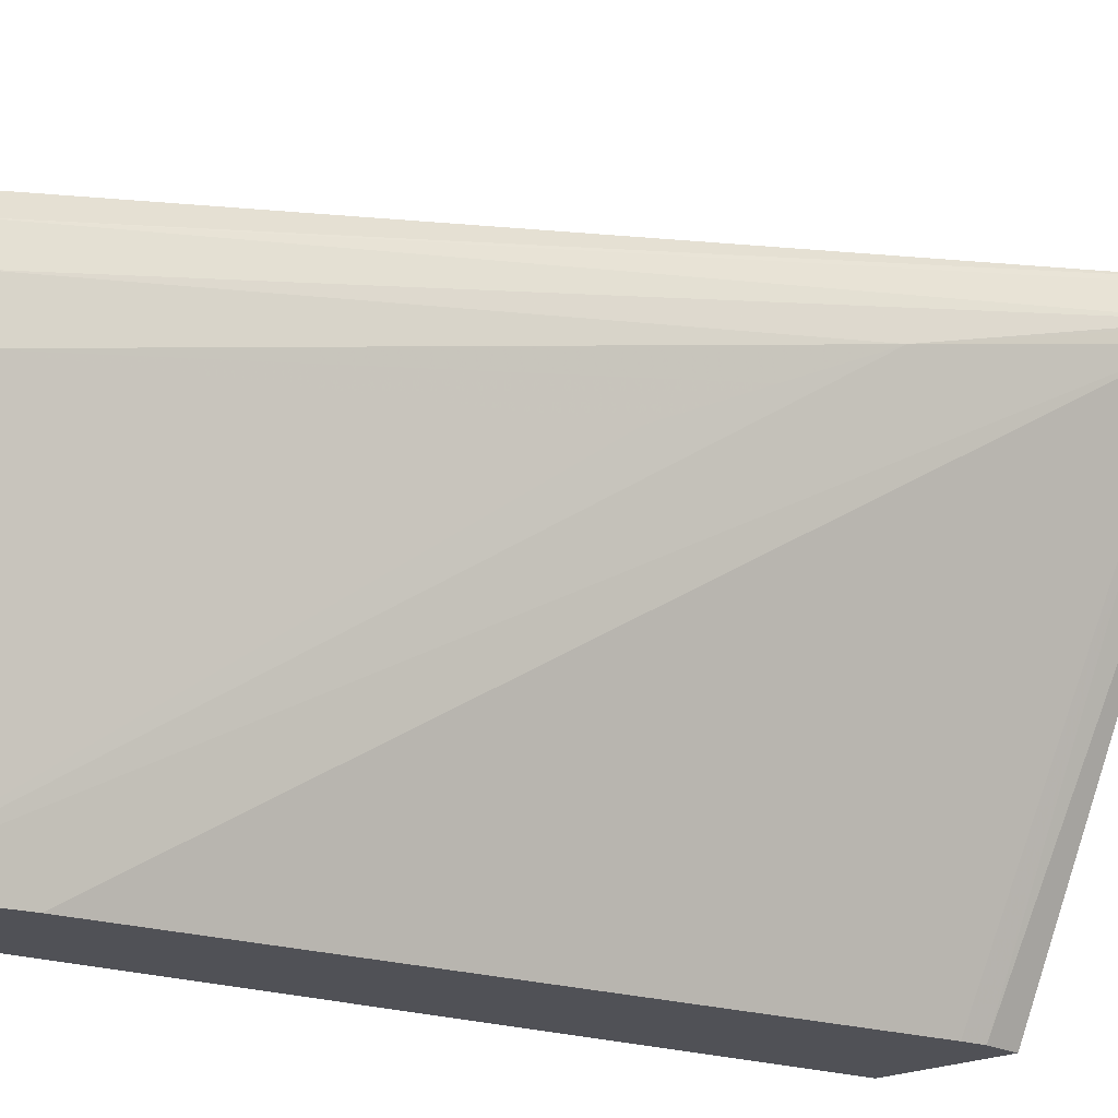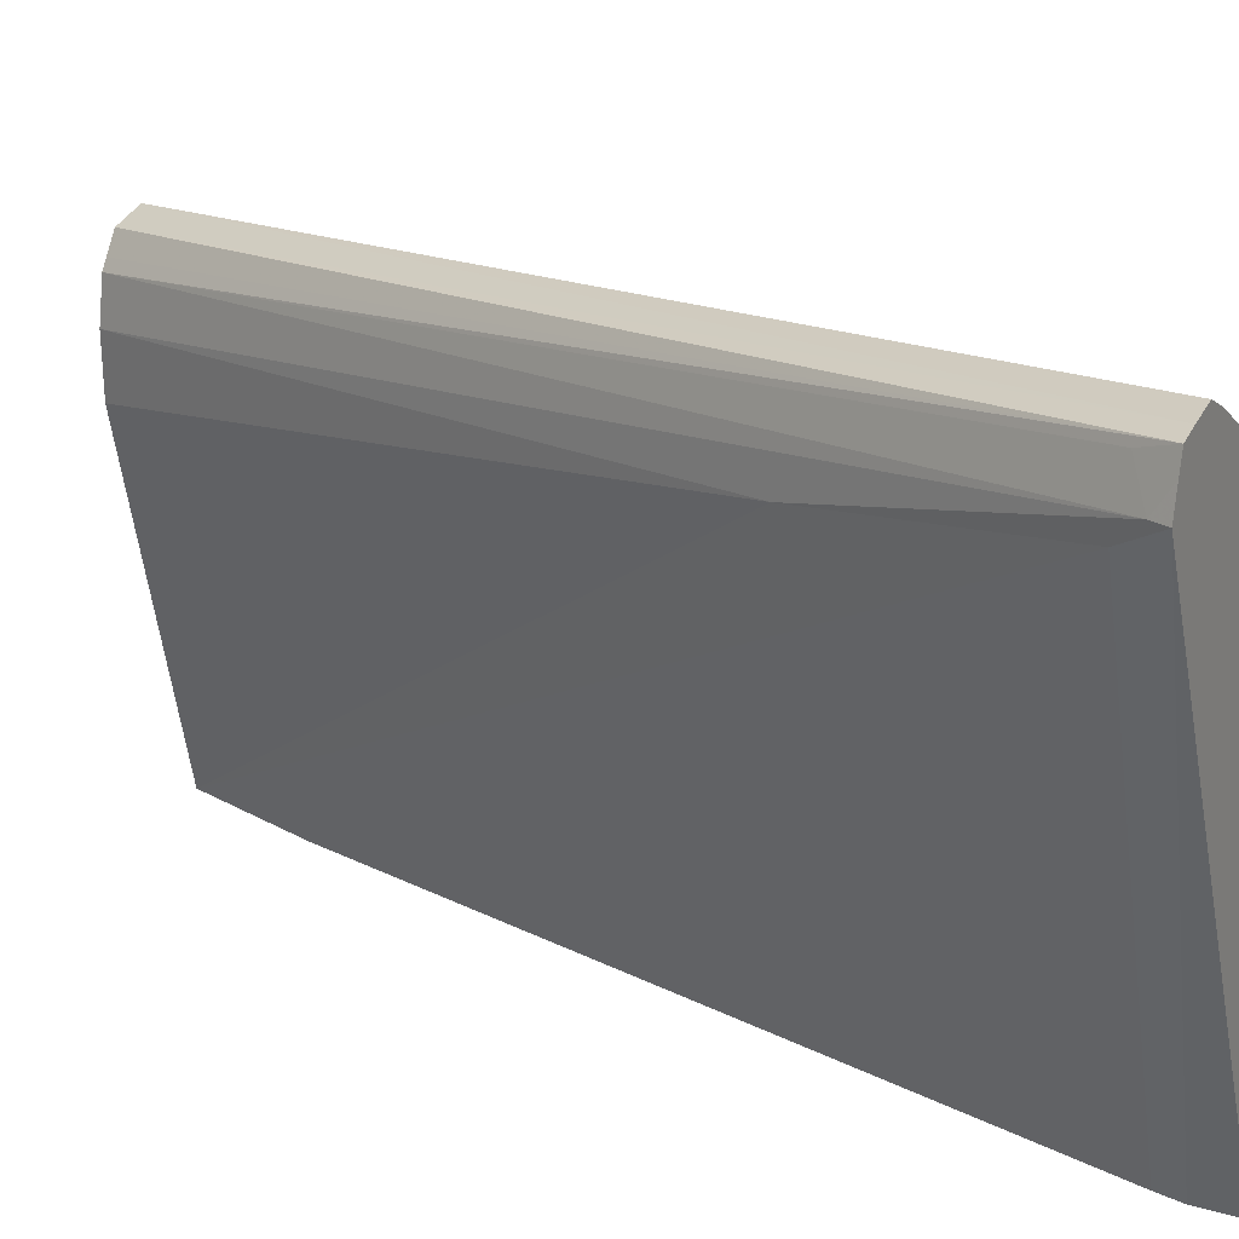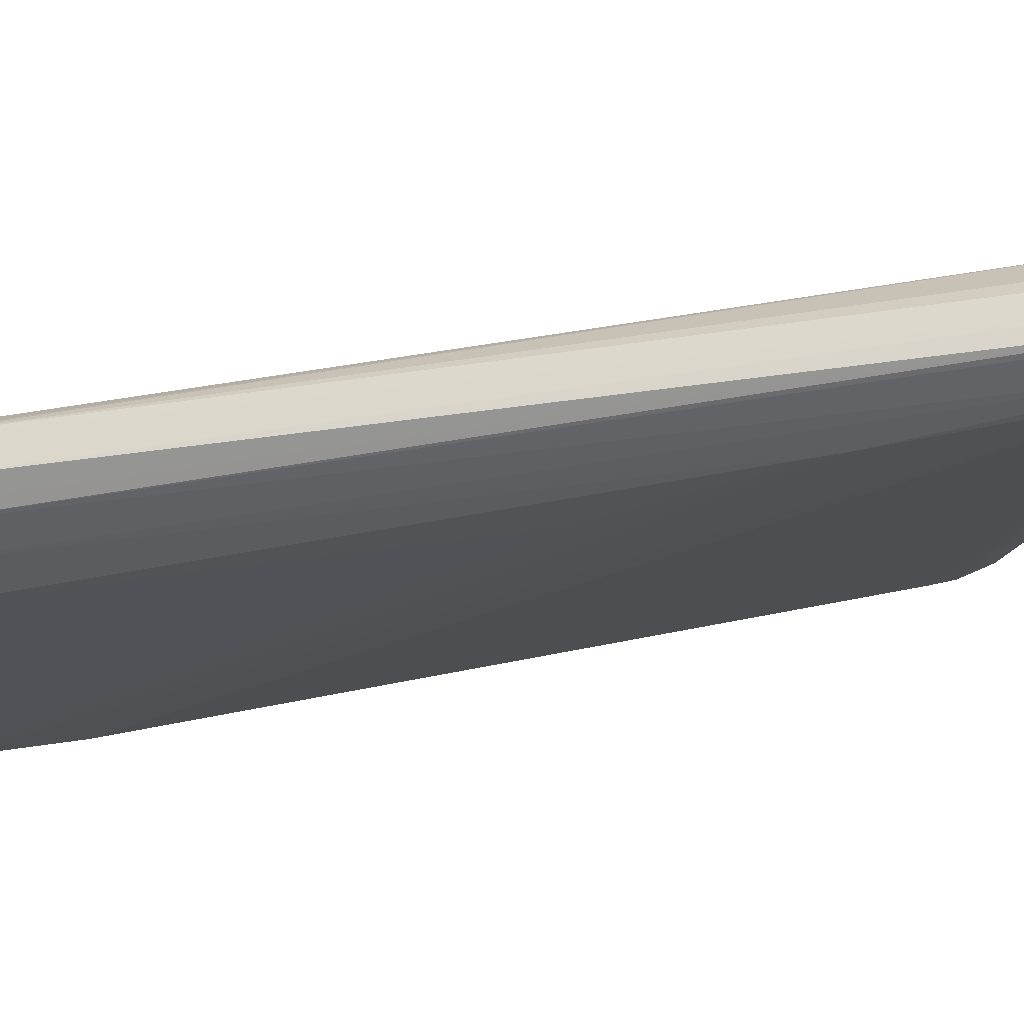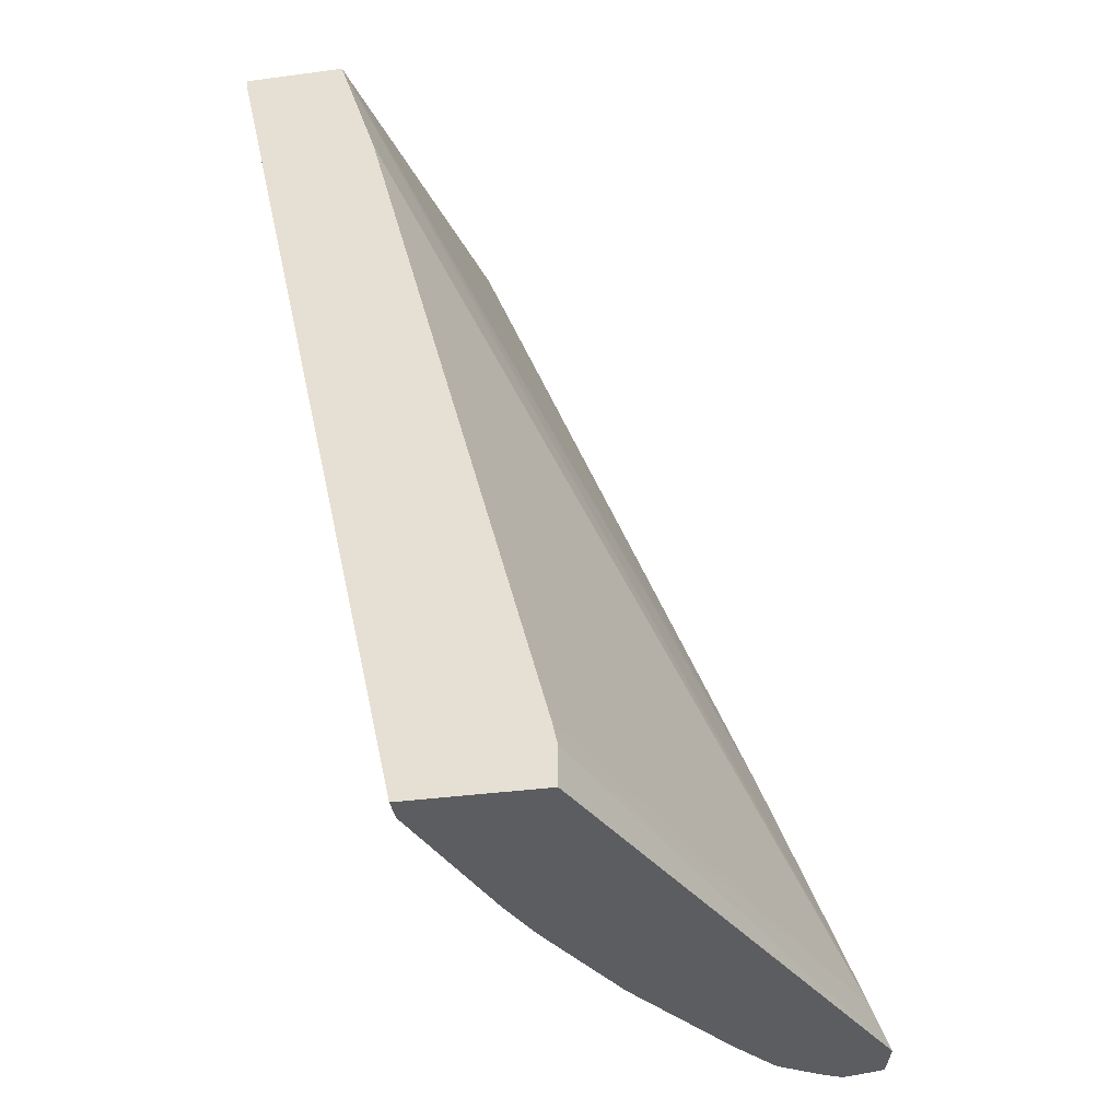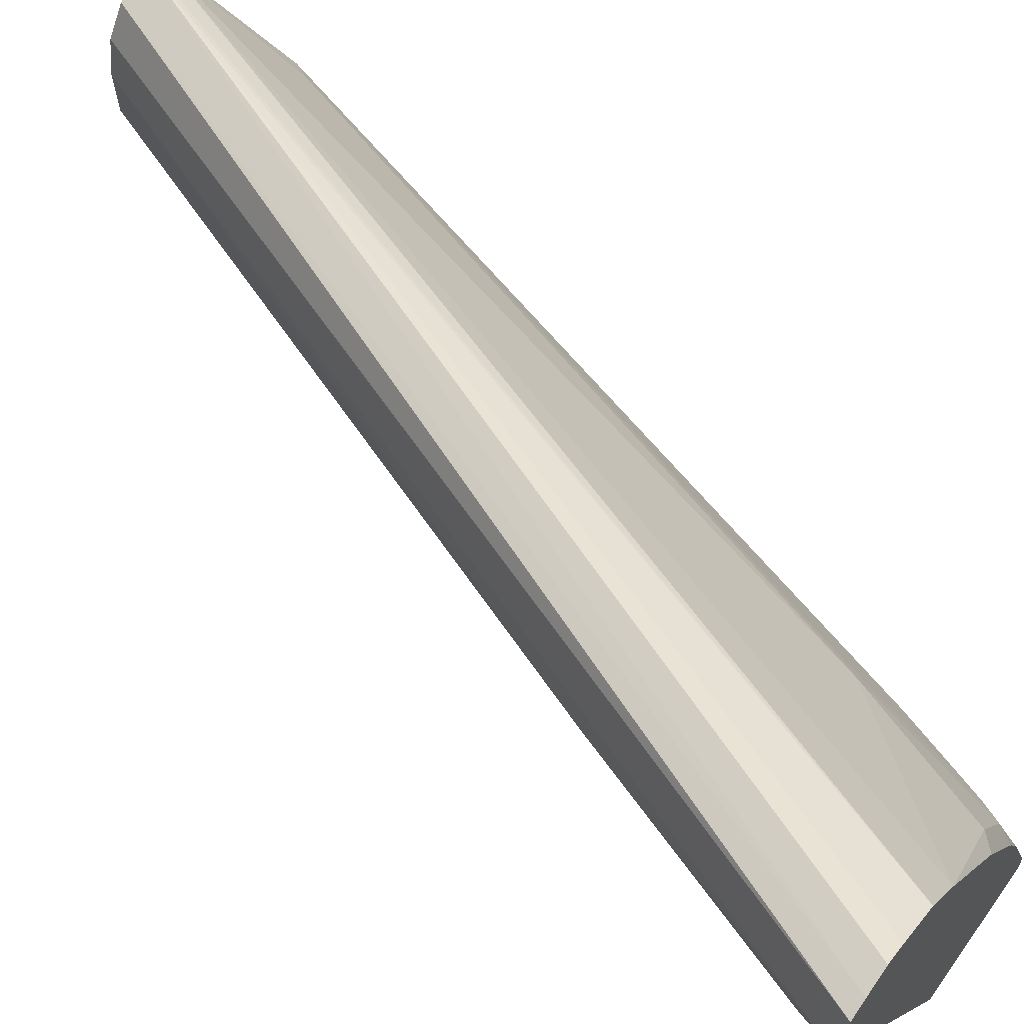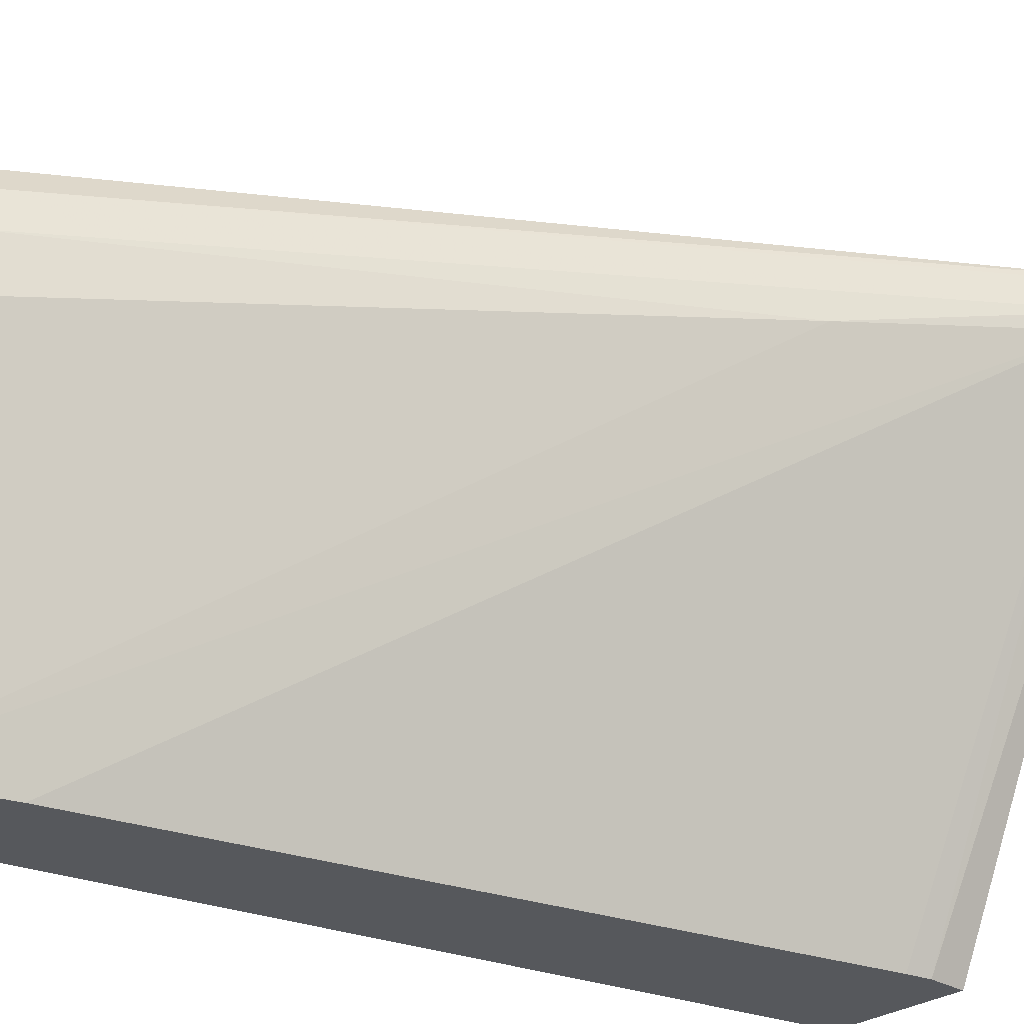
<metadata>
{"format":"obj","ext":"obj","renderer":"f3d","projection":"perspective","resolution":1024,"background":"white","views":[{"elev":-20.3,"azim":43.9,"up":"+Y"},{"elev":22.6,"azim":116.8,"up":"+Y"},{"elev":53.3,"azim":63.1,"up":"+Y"},{"elev":-37.2,"azim":9.7,"up":"+Z"},{"elev":64.4,"azim":125.4,"up":"+Y"},{"elev":-28.0,"azim":47.0,"up":"+Y"}]}
</metadata>
<code>
v -0.04153 0.2516 -0.6295
v -0.03065 0.249 -0.6295
v -0.05084 0.2469 -0.6295
v -0.2134 0.2001 -0.2225
v -0.02292 0.2469 -0.6295
v -0.1981 0.1963 -0.2225
v -0.06919 0.2352 -0.6295
v -0.2154 0.1984 -0.2225
v -0.02769 0.2421 -0.6157
v -0.02077 0.2392 -0.6295
v -0.1926 0.1881 -0.2225
v -0.1898 0.1838 -0.2225
v -0.086 0.2121 -0.6295
v -0.222 0.1926 -0.2225
v -0.02077 0.2283 -0.6227
v -0.01821 0.2283 -0.6295
v -0.1868 0.166 -0.2225
v -0.1238 0.1521 -0.6295
v -0.1323 0.1453 -0.6227
v -0.1531 0.1453 -0.5604
v -0.2361 0.1453 -0.2699
v -0.2439 0.1349 -0.2595
v -0.2491 0.1245 -0.2491
v -0.2491 0.1245 -0.2225
v -0.06746 0.1972 -0.5085
v -0.1245 -0.01094 -0.6295
v -0.02596 0.2179 -0.6123
v -0.1245 -0.01094 -0.6117
v -0.1875 0.1411 -0.2225
v -0.1446 0.1106 -0.6295
v -0.1531 0.1038 -0.6227
v -0.1609 0.1349 -0.55
v -0.2024 0.1349 -0.4047
v -0.2024 0.09341 -0.467
v -0.1868 1.034e-05 -0.6295
v -0.2491 0.1038 -0.2699
v -0.2698 0.02078 -0.2283
v -0.2612 0.07721 -0.2225
v -0.2512 0.1187 -0.2225
v -0.08823 0.1764 -0.467
v -0.2283 -0.01094 -0.2225
v -0.1868 -0.01094 -0.6295
v -0.127 -0.01094 -0.6007
v -0.2103 -0.01094 -0.2783
v -0.109 0.1557 -0.4255
v -0.1514 0.097 -0.6295
v -0.16 0.07624 -0.6295
v -0.1626 0.06907 -0.6295
v -0.1609 0.09341 -0.6123
v -0.1816 0.07267 -0.5708
v -0.2739 -0.01094 -0.2283
v -0.2076 0.02078 -0.5189
v -0.2744 -0.01094 -0.2225
v -0.2698 0.02078 -0.2225
f 23 38 39
f 23 39 24
f 23 35 36
f 25 40 41
f 26 44 41
f 25 29 40
f 26 28 43
f 26 43 44
f 23 37 38
f 25 41 27
f 17 29 25
f 21 32 33
f 22 35 23
f 22 34 35
f 22 49 34
f 22 33 49
f 21 33 22
f 20 32 21
f 20 31 32
f 19 31 20
f 19 30 31
f 18 30 19
f 26 41 53
f 23 36 37
f 26 53 51
f 34 49 50
f 27 43 28
f 16 28 26
f 40 45 41
f 37 54 38
f 37 53 54
f 37 51 53
f 36 52 37
f 35 52 36
f 35 37 52
f 35 51 37
f 35 42 51
f 35 49 48
f 35 50 49
f 34 50 35
f 32 49 33
f 31 49 32
f 31 48 49
f 31 47 48
f 31 46 47
f 30 46 31
f 29 45 40
f 29 41 45
f 27 44 43
f 27 41 44
f 26 51 42
f 16 27 28
f 4 29 17
f 15 25 16
f 4 39 38
f 4 24 39
f 4 14 24
f 4 8 14
f 3 7 4
f 2 6 5
f 2 4 6
f 1 4 2
f 1 3 4
f 1 7 3
f 1 13 7
f 1 30 18
f 1 46 30
f 1 47 46
f 1 48 47
f 1 35 48
f 1 42 35
f 1 26 42
f 1 16 26
f 1 10 16
f 1 5 10
f 1 2 5
f 16 25 27
f 4 38 54
f 4 54 53
f 1 18 13
f 4 41 29
f 15 17 25
f 4 53 41
f 14 20 21
f 14 23 24
f 14 22 23
f 14 21 22
f 13 20 14
f 13 18 19
f 12 17 15
f 10 15 16
f 9 12 15
f 9 15 10
f 13 19 20
f 7 14 8
f 7 13 14
f 5 12 9
f 5 11 12
f 5 6 11
f 5 9 10
f 4 7 8
f 4 11 6
f 4 12 11
f 4 17 12

</code>
